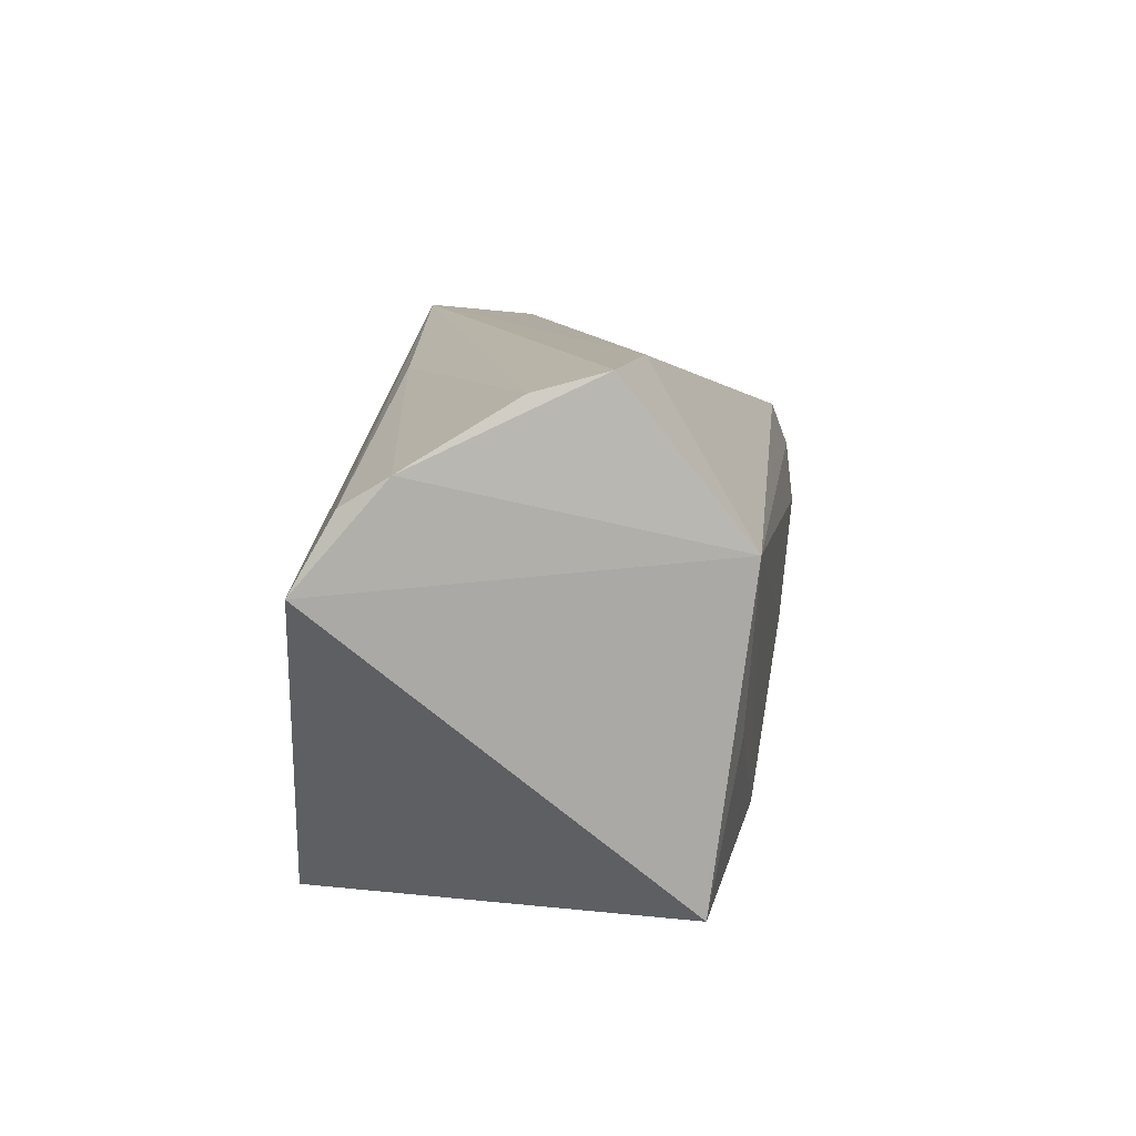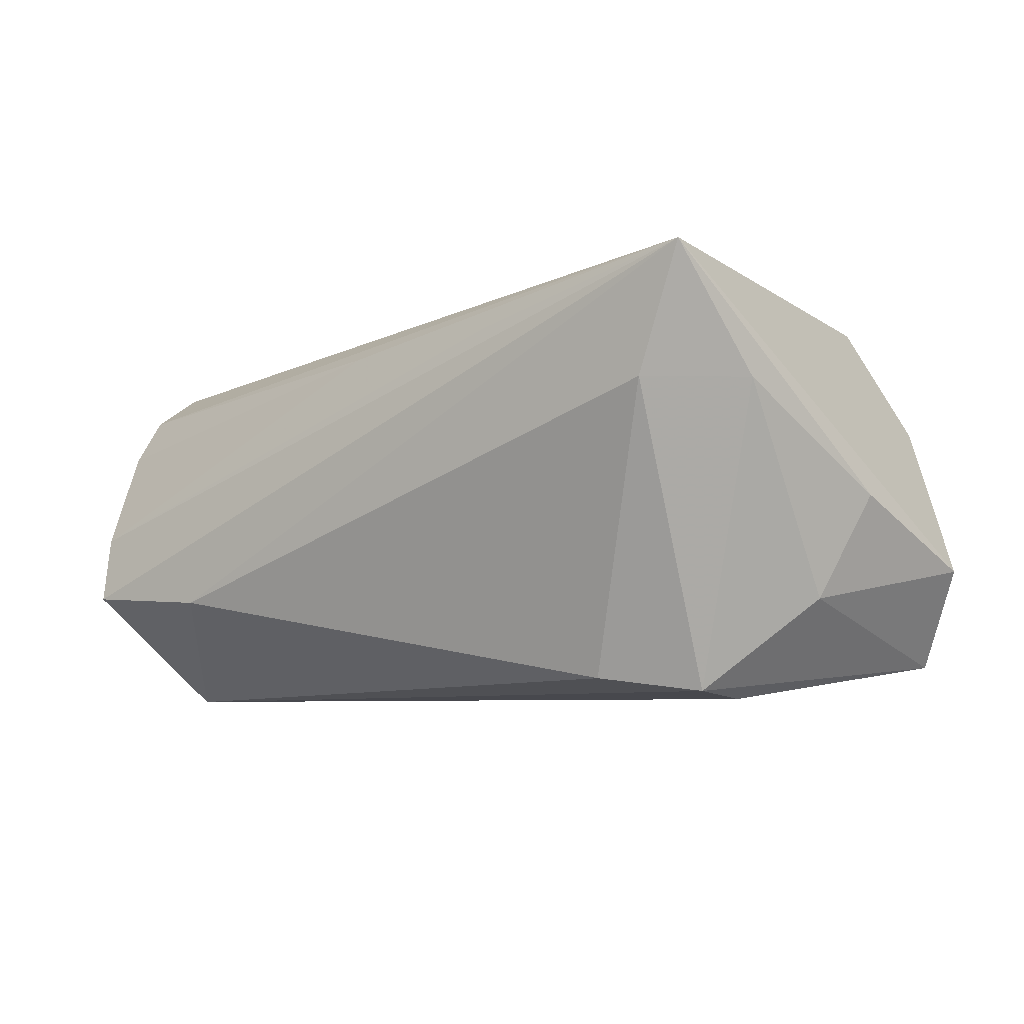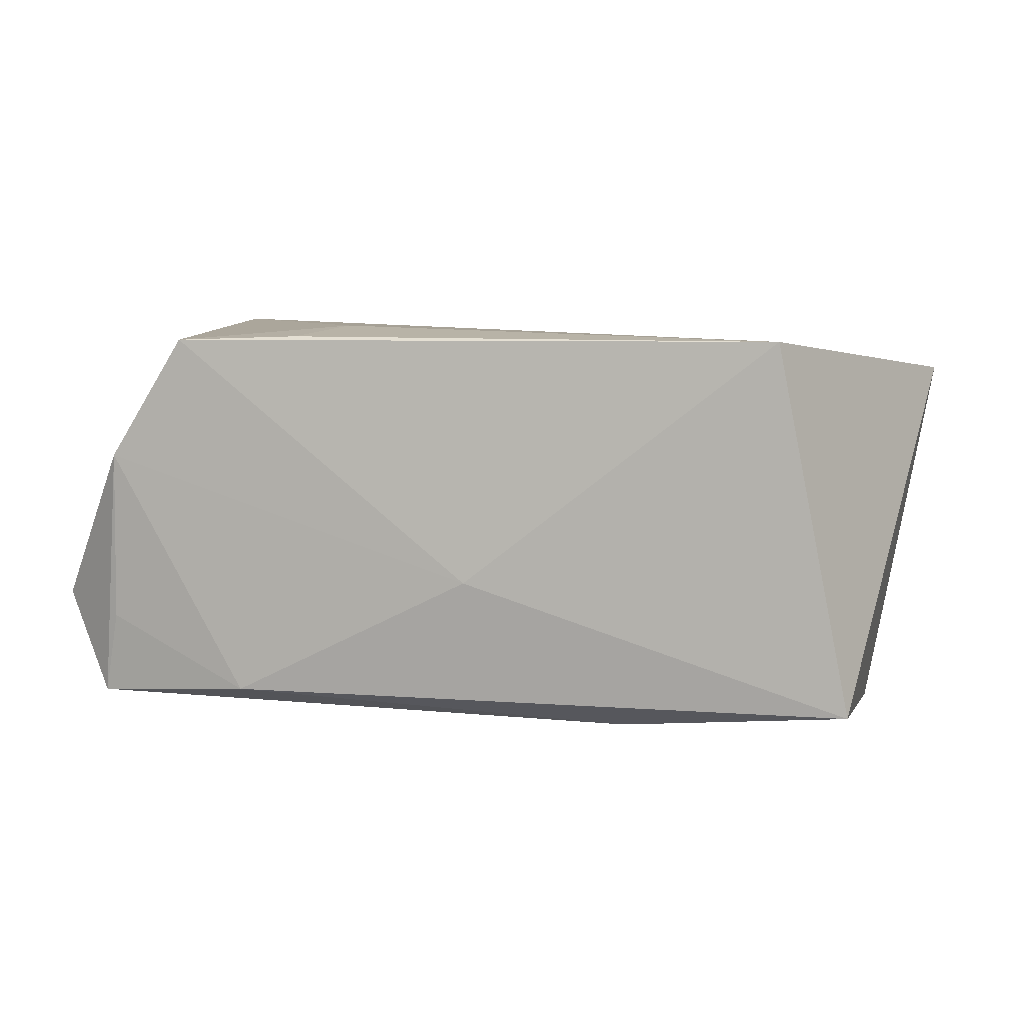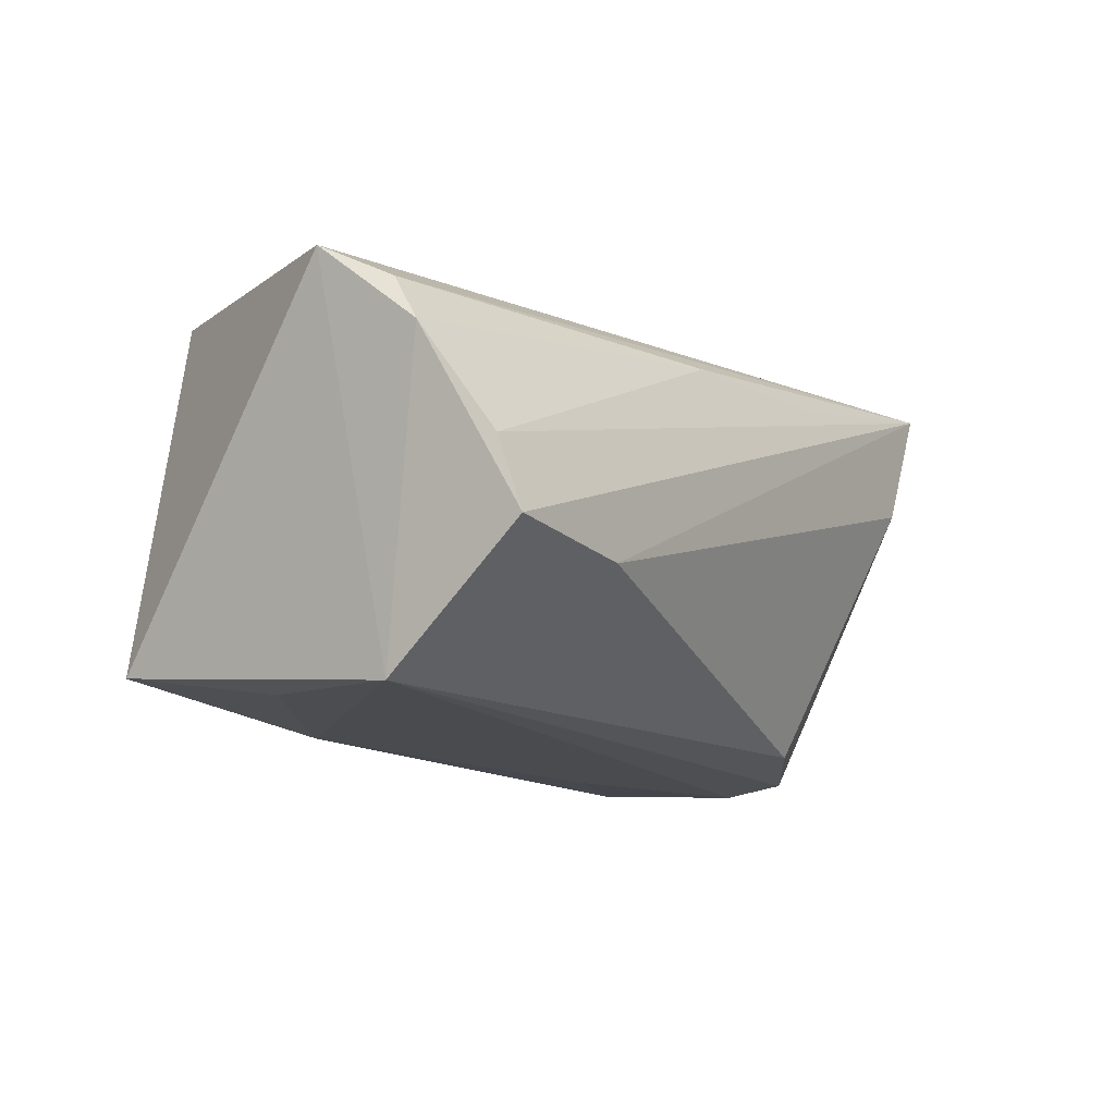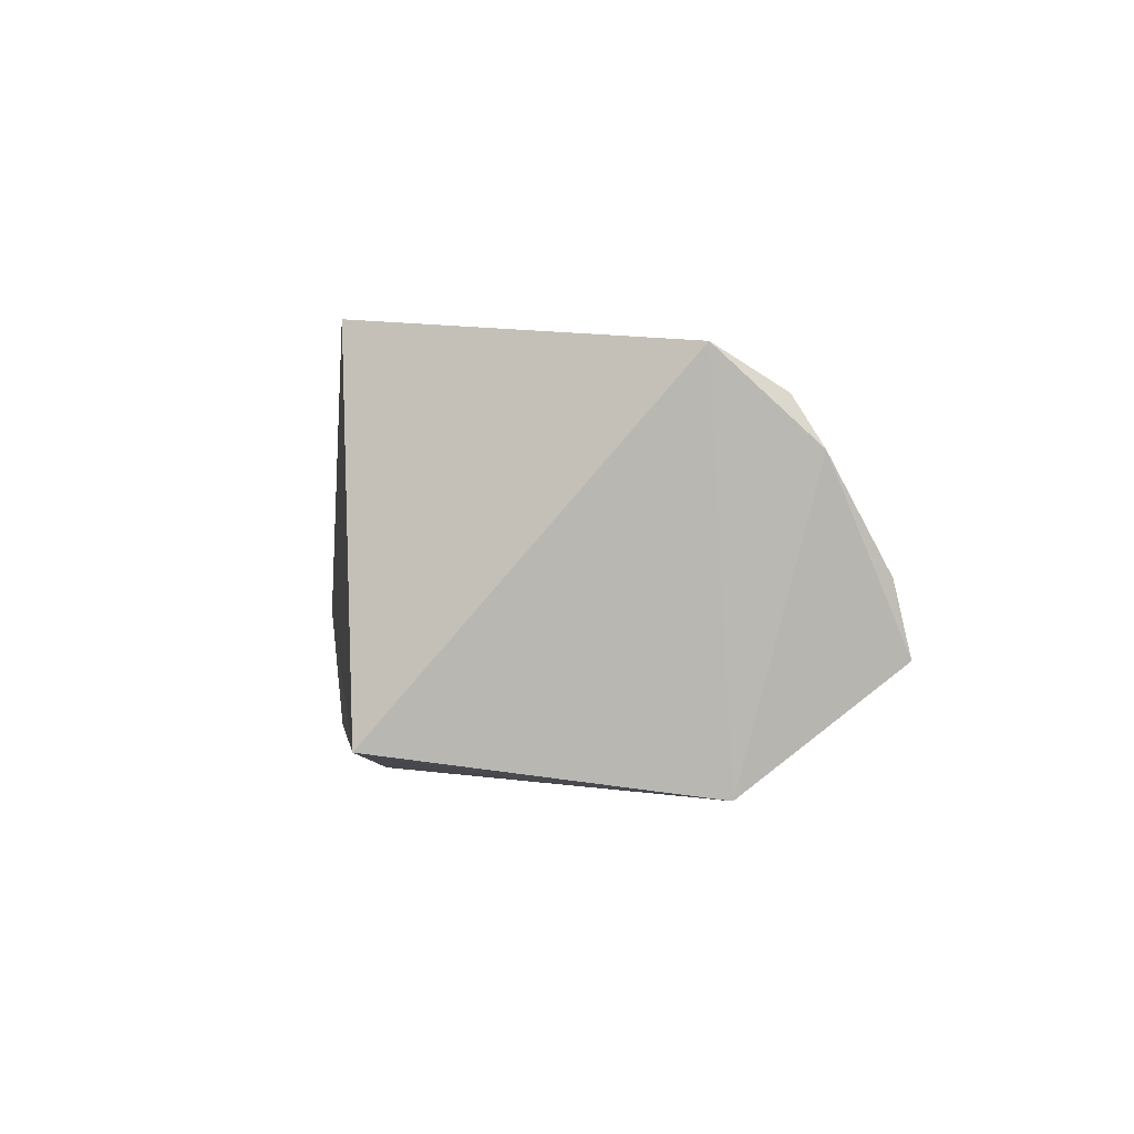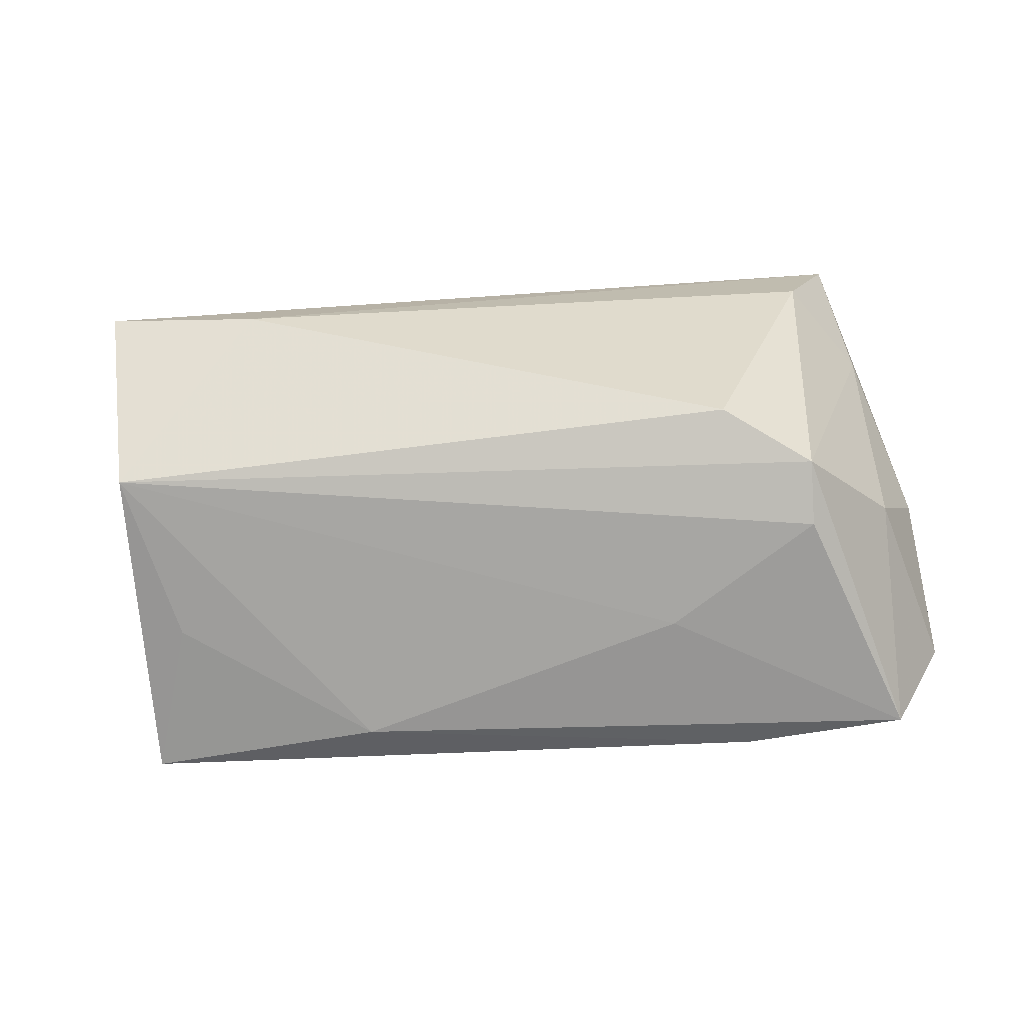
<metadata>
{"format":"obj","ext":"obj","renderer":"f3d","projection":"perspective","resolution":1024,"background":"white","views":[{"elev":10.5,"azim":97.9,"up":"+Y"},{"elev":-6.1,"azim":-142.5,"up":"+Z"},{"elev":6.9,"azim":10.6,"up":"+Z"},{"elev":-15.6,"azim":123.3,"up":"+Z"},{"elev":-2.4,"azim":82.5,"up":"+Z"},{"elev":-77.3,"azim":-178.6,"up":"+Z"}]}
</metadata>
<code>
v 0.04294 -0.008181 -0.02527
v -0.001439 -0.02874 -0.005955
v -0.04954 -0.02594 0.009529
v 0.05807 0.008396 0.02057
v -0.03227 -0.02652 -0.02141
v 0.005707 0.02725 0.01863
v -0.03984 -0.02665 0.02491
v -0.04837 0.03153 0.02647
v 0.05297 0.02918 -0.003567
v 0.05167 0.03153 -0.01232
v 0.04747 -0.02759 -0.02188
v -0.03951 0.01298 -0.02625
v 0.04946 0.01257 -0.02718
v -0.05946 -0.01789 -0.01042
v -0.05116 0.01956 0.01128
v -0.02171 -0.008209 -0.02636
v -0.02833 0.01973 -0.02463
v 0.05648 0.02109 0.009663
v -0.03973 0.004896 -0.02718
v -0.01975 -0.01591 0.0266
v 0.05575 0.01748 0.01563
v -0.02406 -0.02667 0.02545
v 0.03828 -0.02866 0.02515
v 0.03323 0.03153 -0.0135
v -0.05129 0.003944 -0.01471
v 0.01861 -0.02265 -0.02496
v -0.05029 -0.02465 -0.01233
v -0.01809 0.03008 0.01959
v -0.04217 0.03075 0.01077
v -0.05235 -0.02339 -0.02285
v -0.0571 0.0009752 -0.001764
f 11 13 4
f 21 8 4
f 4 8 23
f 23 11 4
f 3 8 14
f 3 7 8
f 10 8 9
f 14 8 31
f 31 25 14
f 26 16 13
f 13 16 19
f 8 7 20
f 20 23 8
f 7 3 2
f 11 23 2
f 2 23 7
f 8 21 6
f 15 31 8
f 25 31 15
f 8 29 15
f 17 29 24
f 10 13 24
f 13 17 24
f 24 8 10
f 24 29 8
f 13 11 1
f 1 26 13
f 11 26 1
f 16 26 30
f 30 19 16
f 14 25 30
f 30 3 14
f 12 17 13
f 13 19 12
f 12 29 17
f 12 30 25
f 19 30 12
f 25 15 12
f 12 15 29
f 7 23 22
f 22 20 7
f 23 20 22
f 28 9 8
f 8 6 28
f 28 6 9
f 18 6 21
f 9 6 18
f 18 21 4
f 10 9 18
f 4 13 18
f 18 13 10
f 3 30 27
f 5 2 3
f 3 27 5
f 5 27 30
f 11 2 5
f 5 26 11
f 5 30 26

</code>
